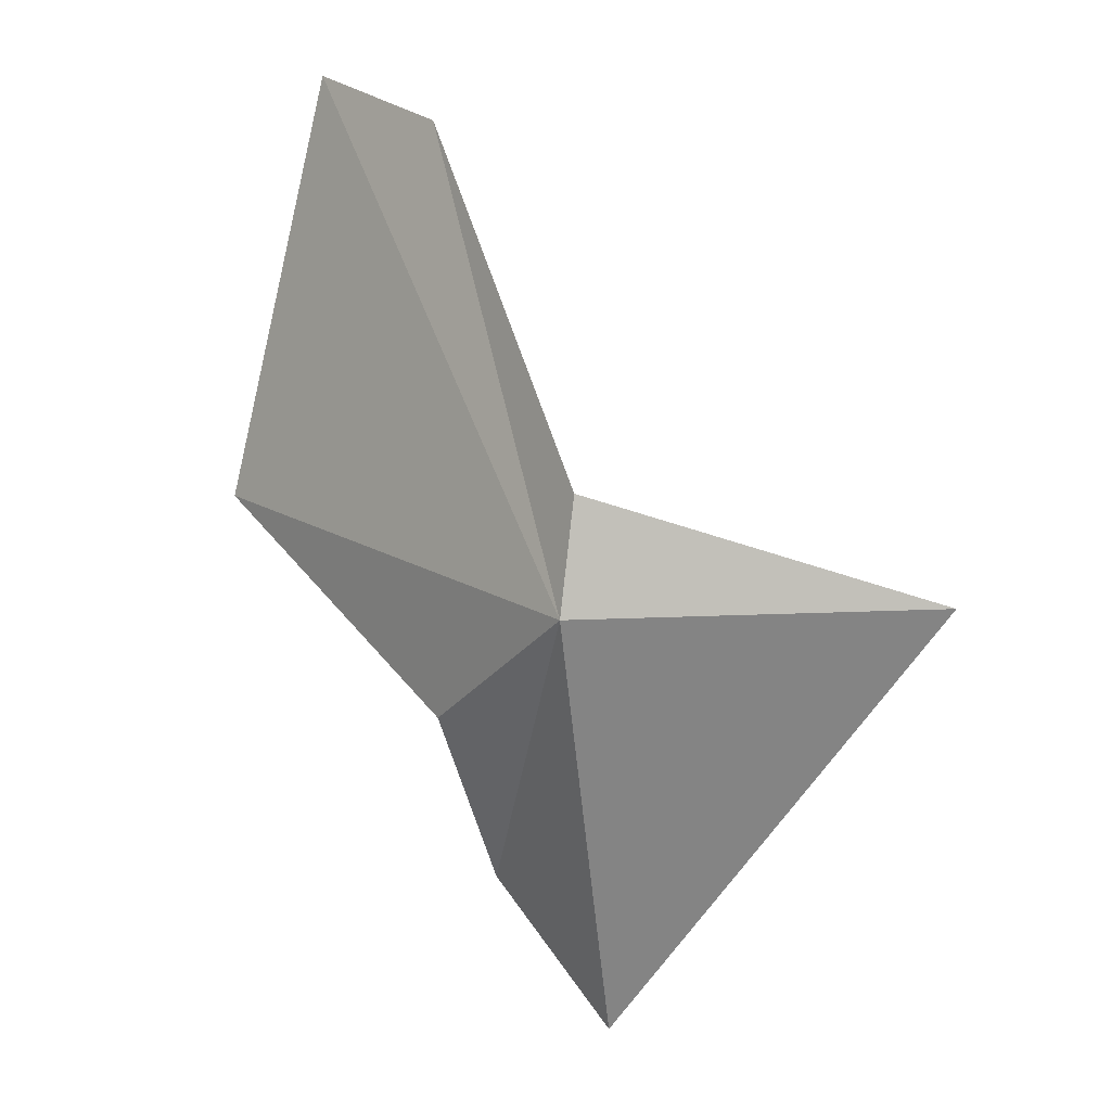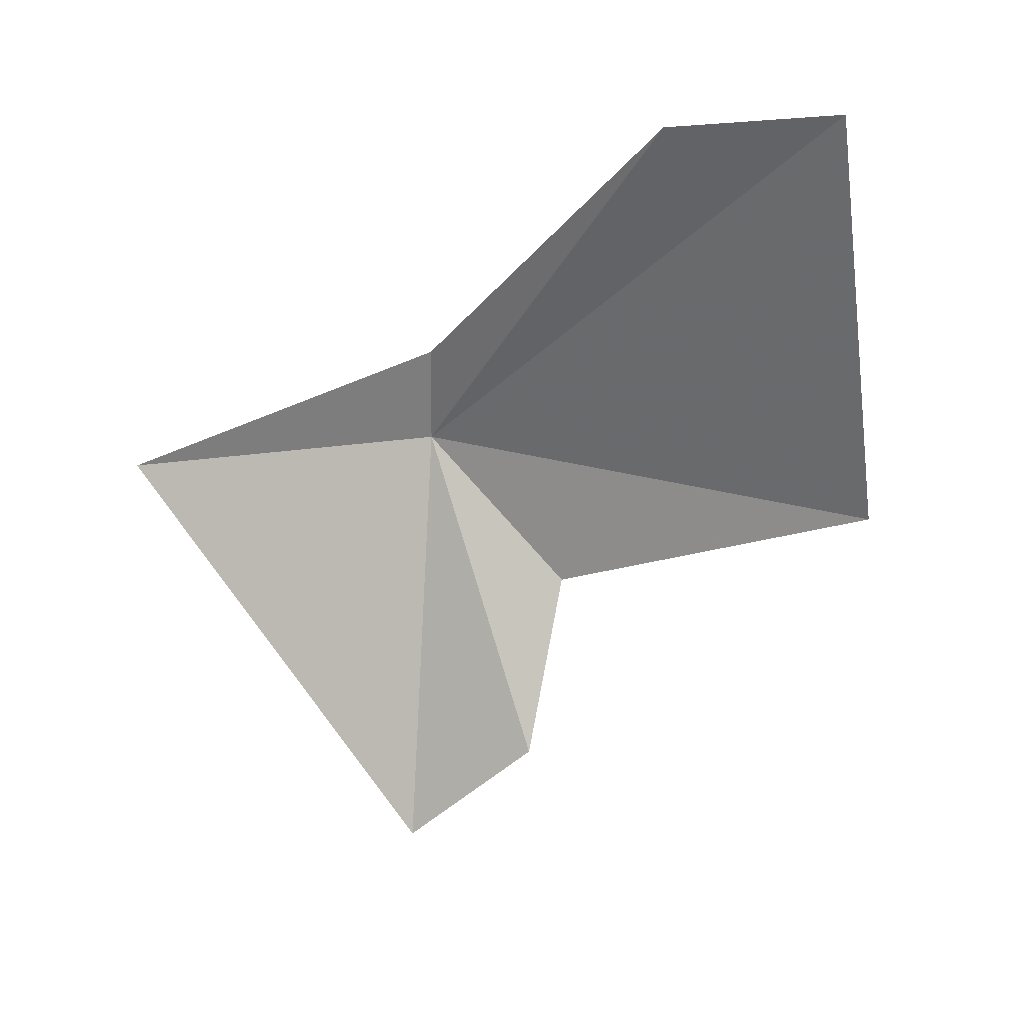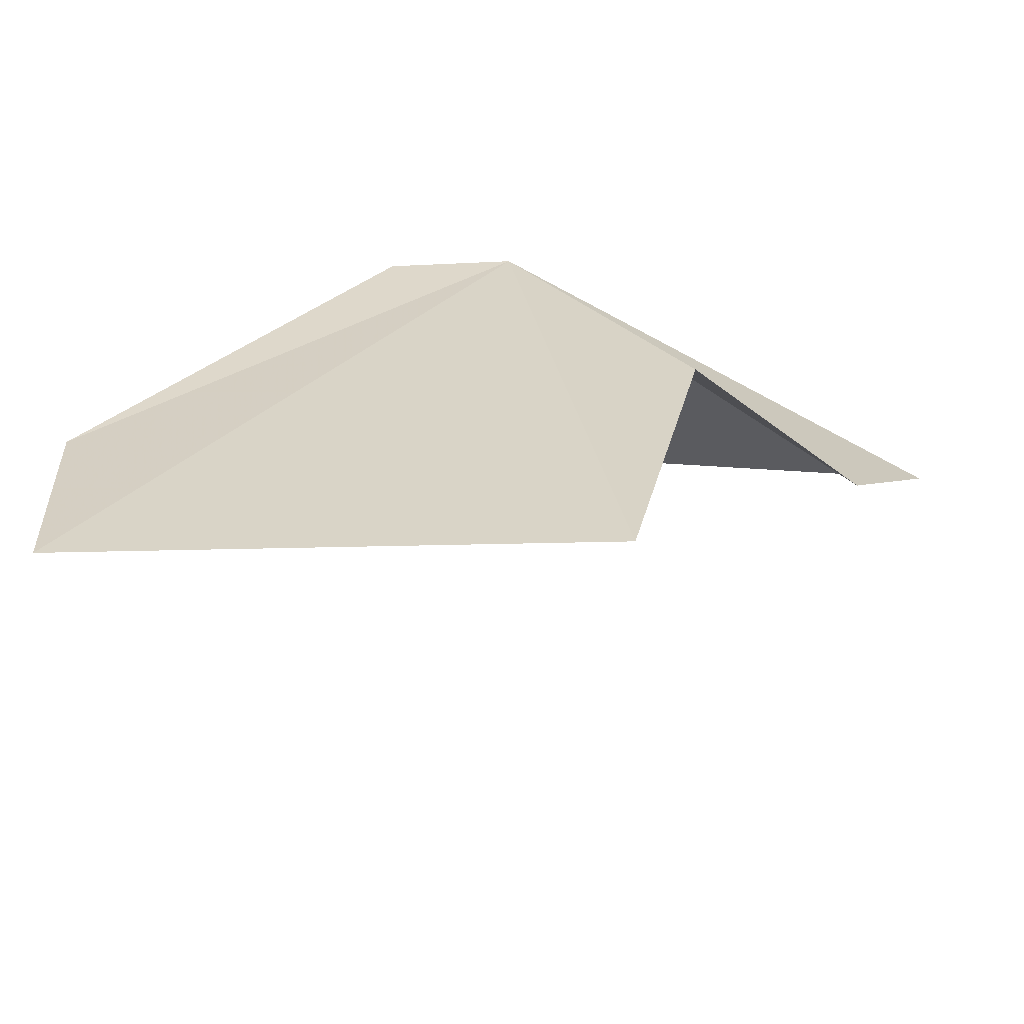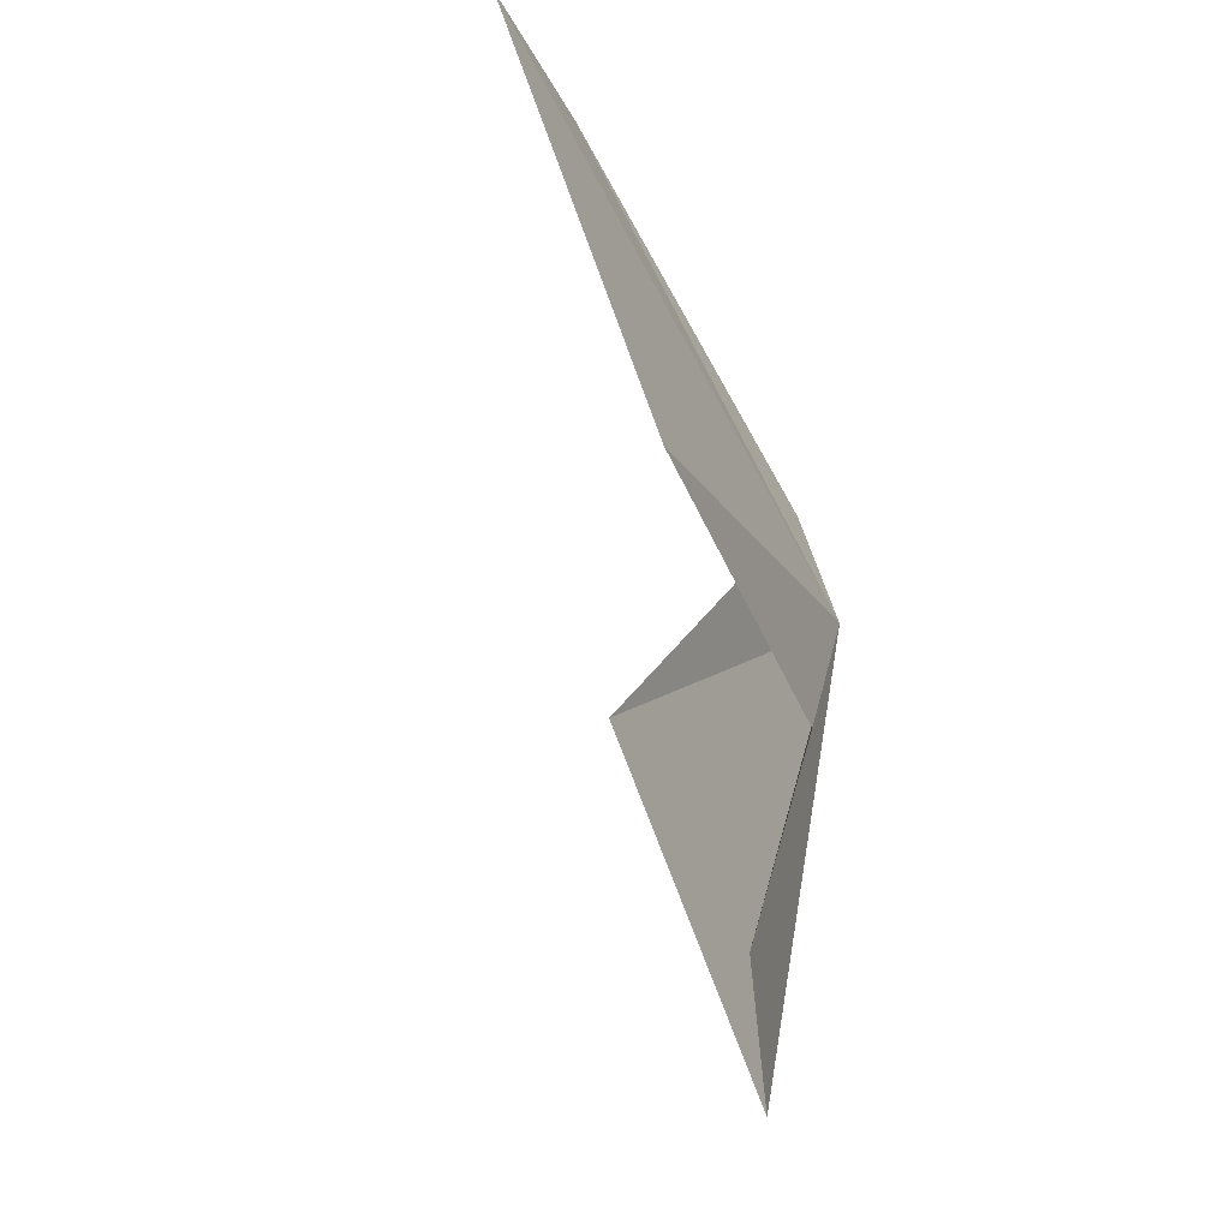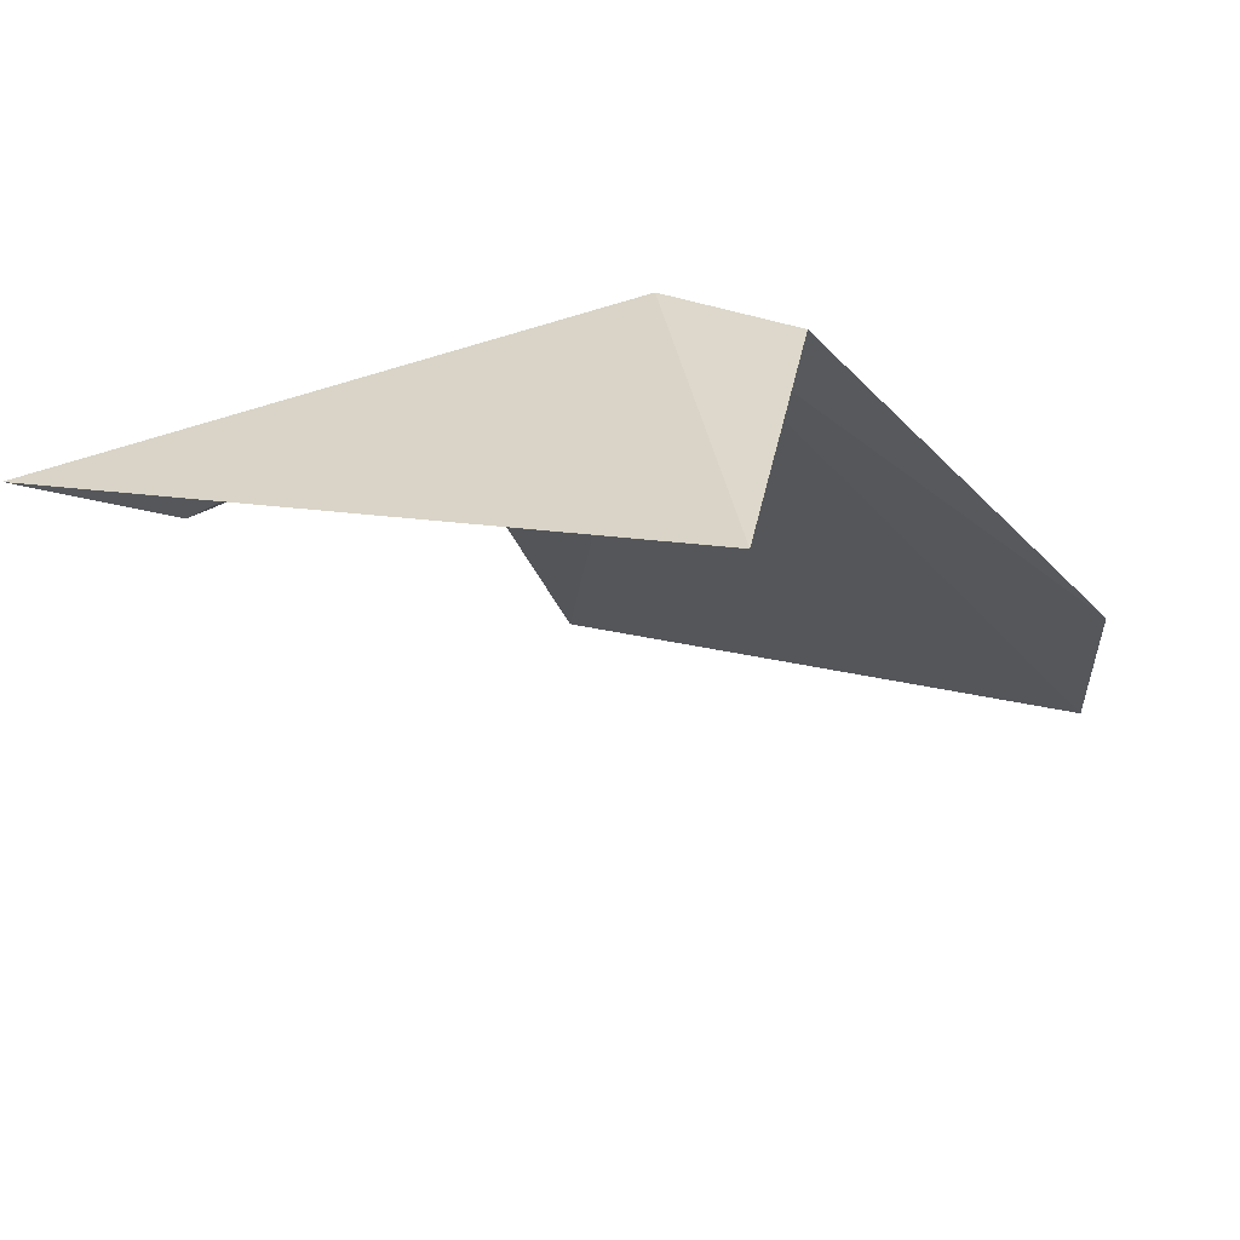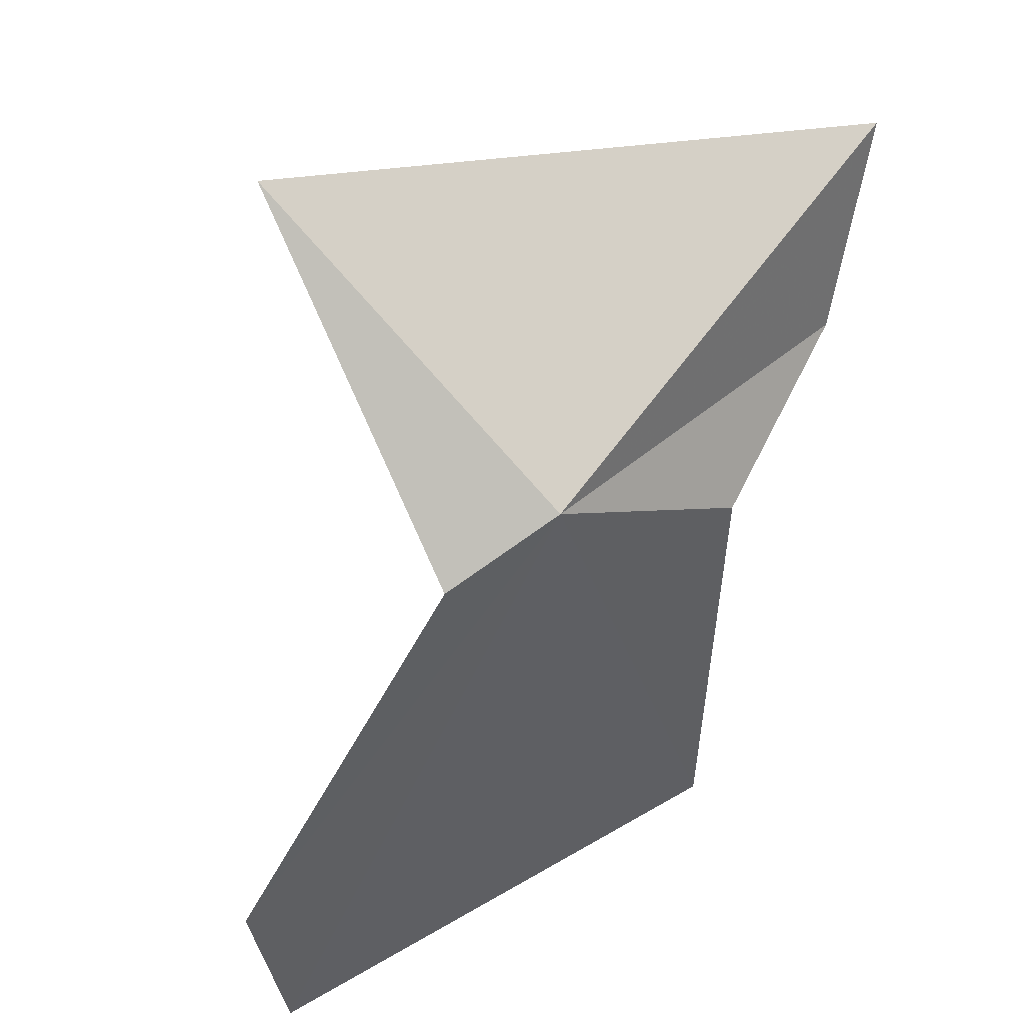
<metadata>
{"format":"obj","ext":"obj","renderer":"f3d","projection":"perspective","resolution":1024,"background":"white","views":[{"elev":22.1,"azim":-22.8,"up":"+Y"},{"elev":11.7,"azim":136.2,"up":"+Y"},{"elev":-48.0,"azim":-112.0,"up":"+Z"},{"elev":-19.9,"azim":-144.9,"up":"+Y"},{"elev":49.2,"azim":80.1,"up":"+Z"},{"elev":68.2,"azim":-135.5,"up":"+Z"}]}
</metadata>
<code>
v -2.095 4.308 42.82
v -1.964 4.847 42.68
v -0.3511 4.285 43.36
v -1.746 1.938 42.63
v -1.94 6.179 40.84
v -2.206 6.254 39.88
v -2.871 4.094 40.16
v -2.4 3.515 42.02
v -2.084 2.536 41.97
f 1 3 2
f 1 4 3
f 1 2 5
f 1 5 6
f 1 6 7
f 1 7 8
f 1 8 9
f 1 9 4

</code>
